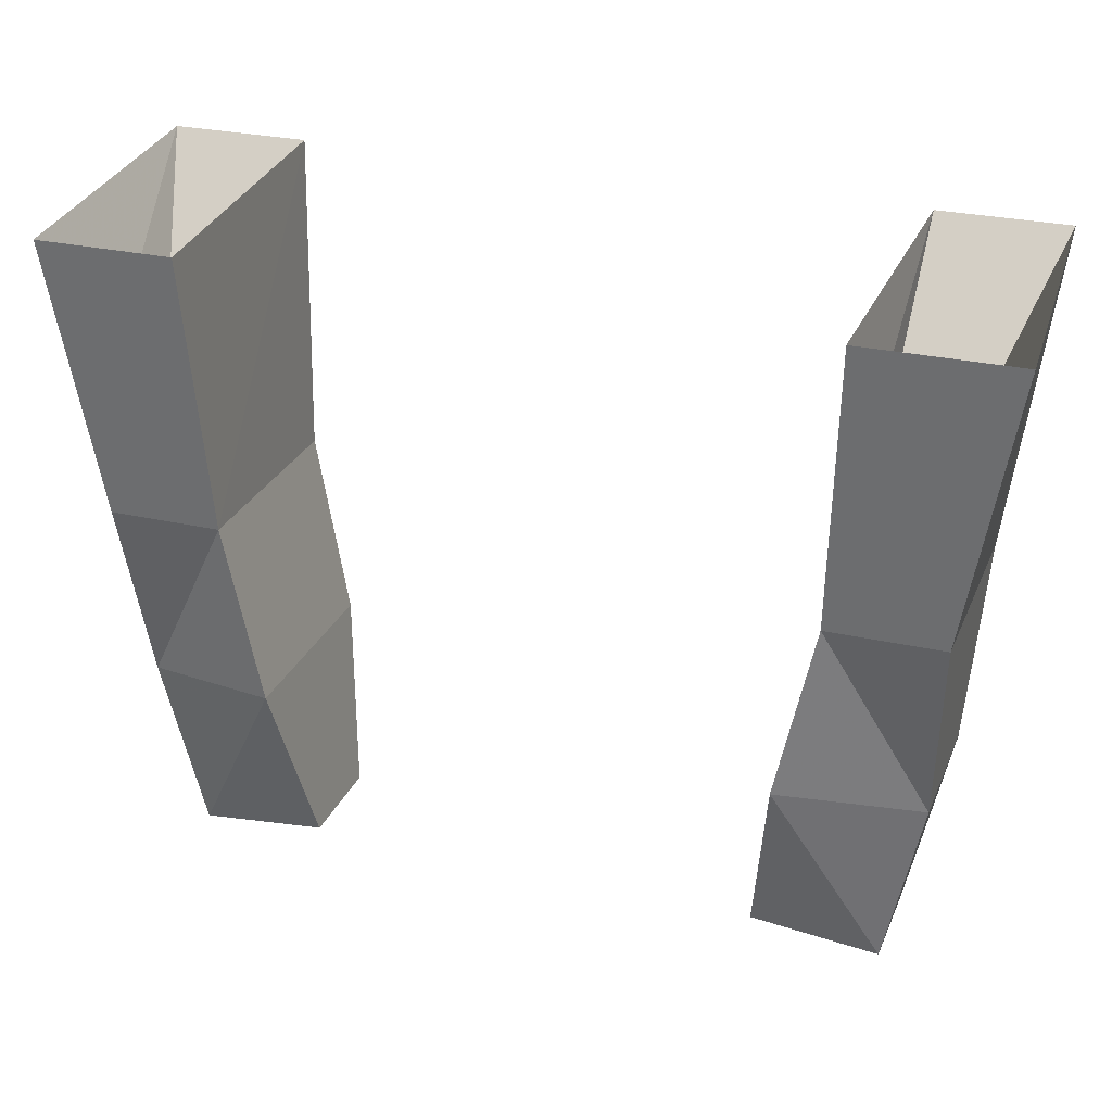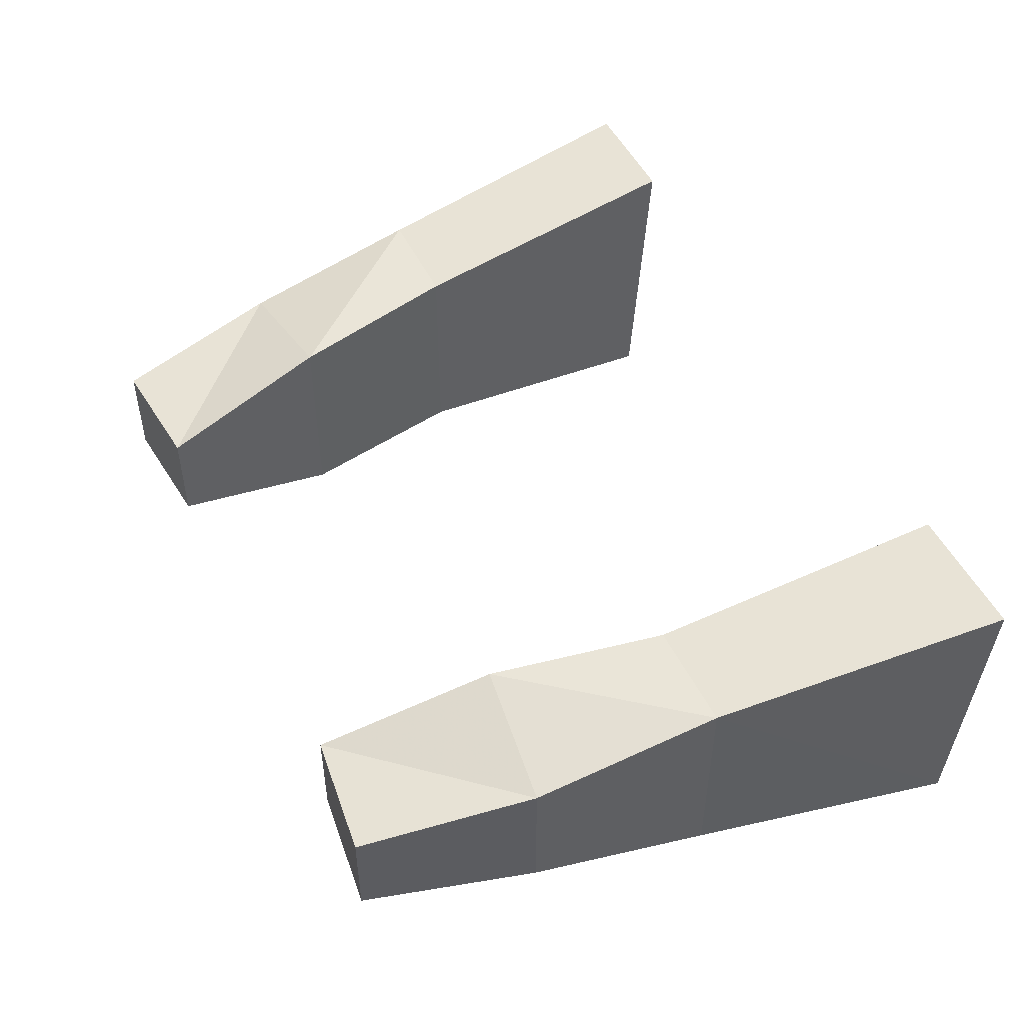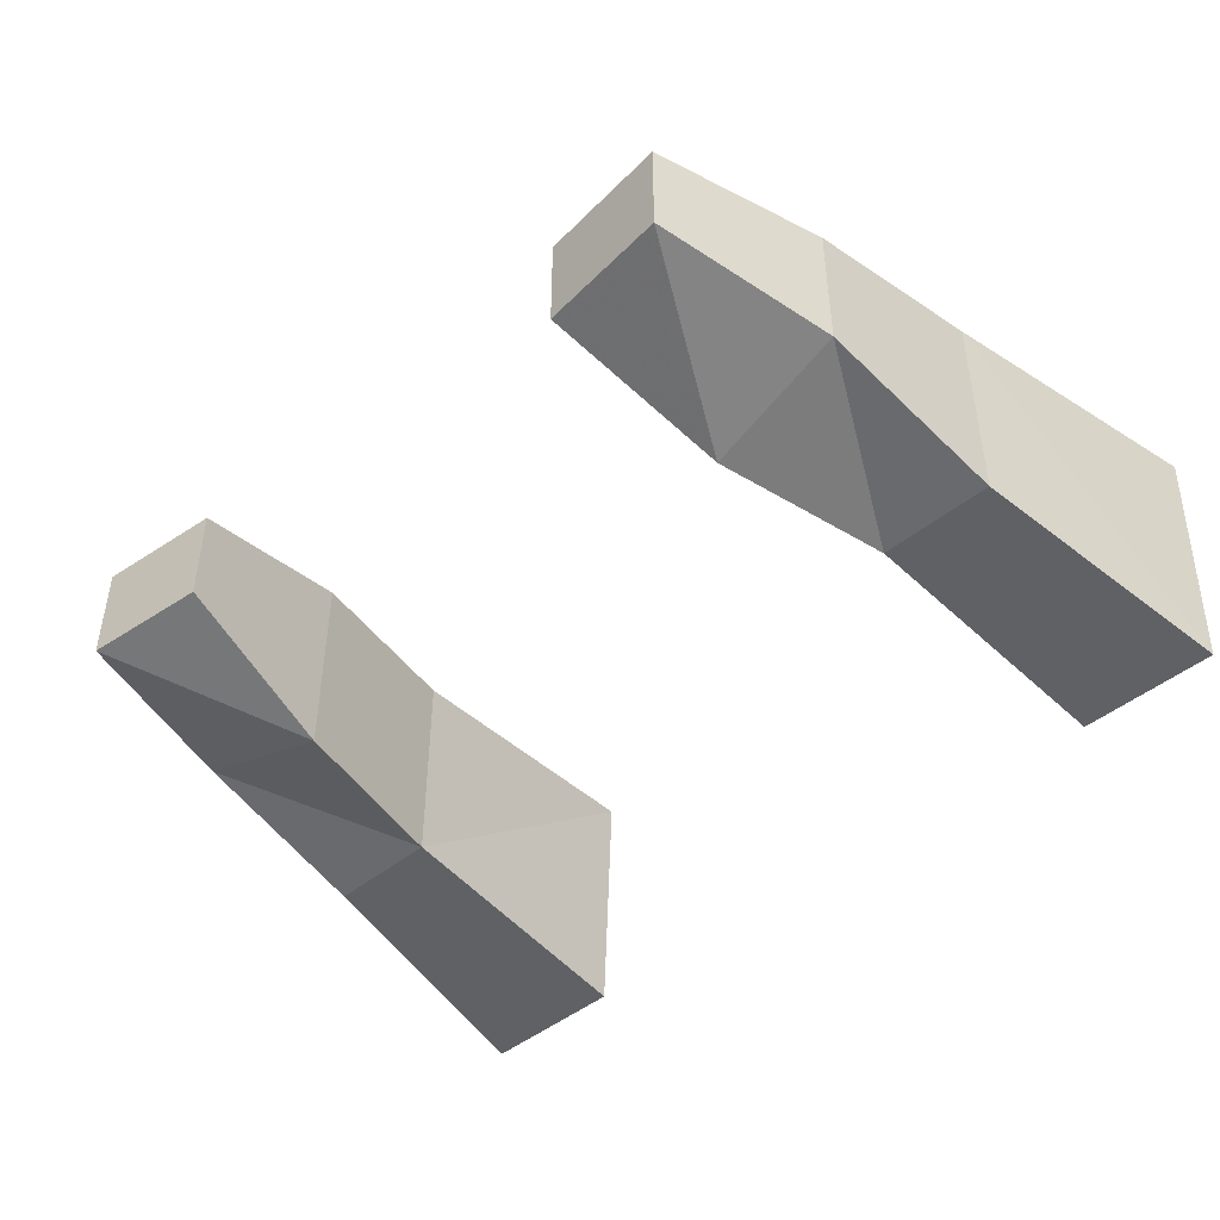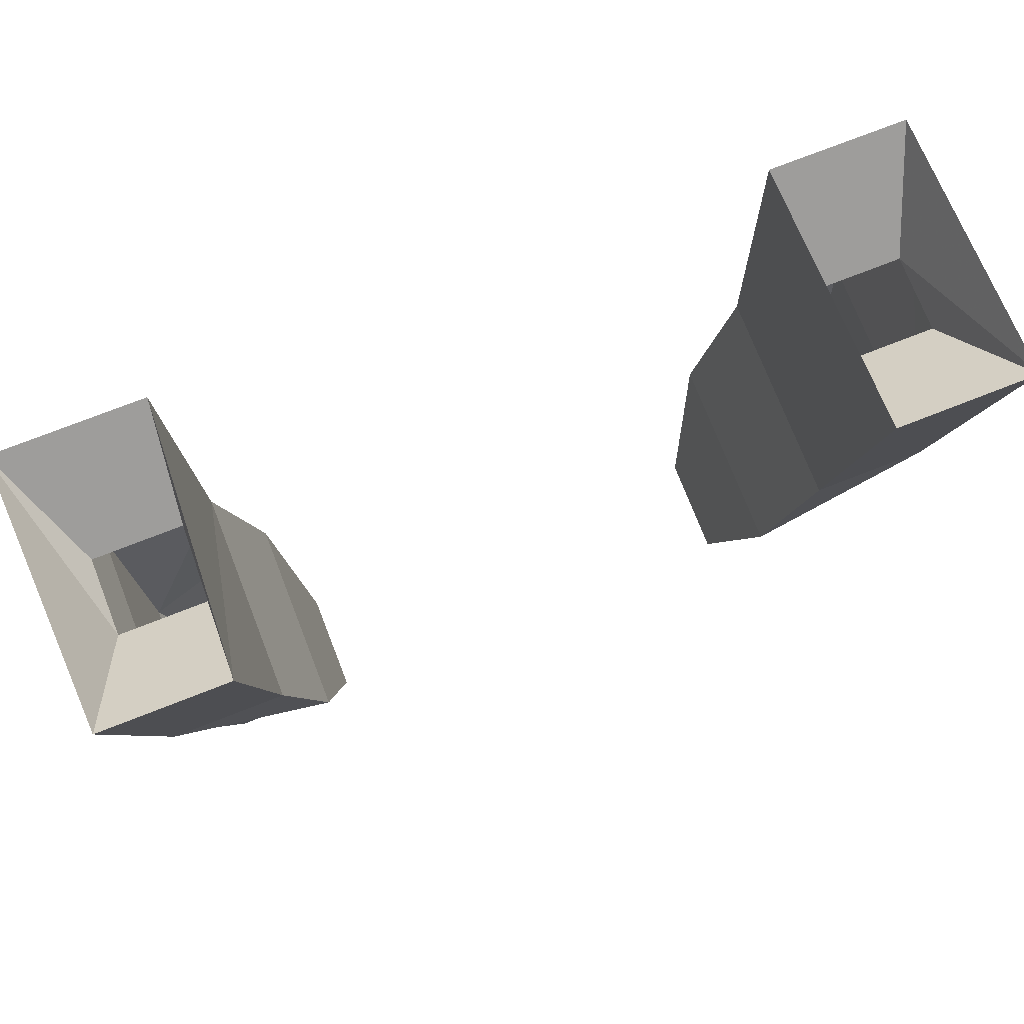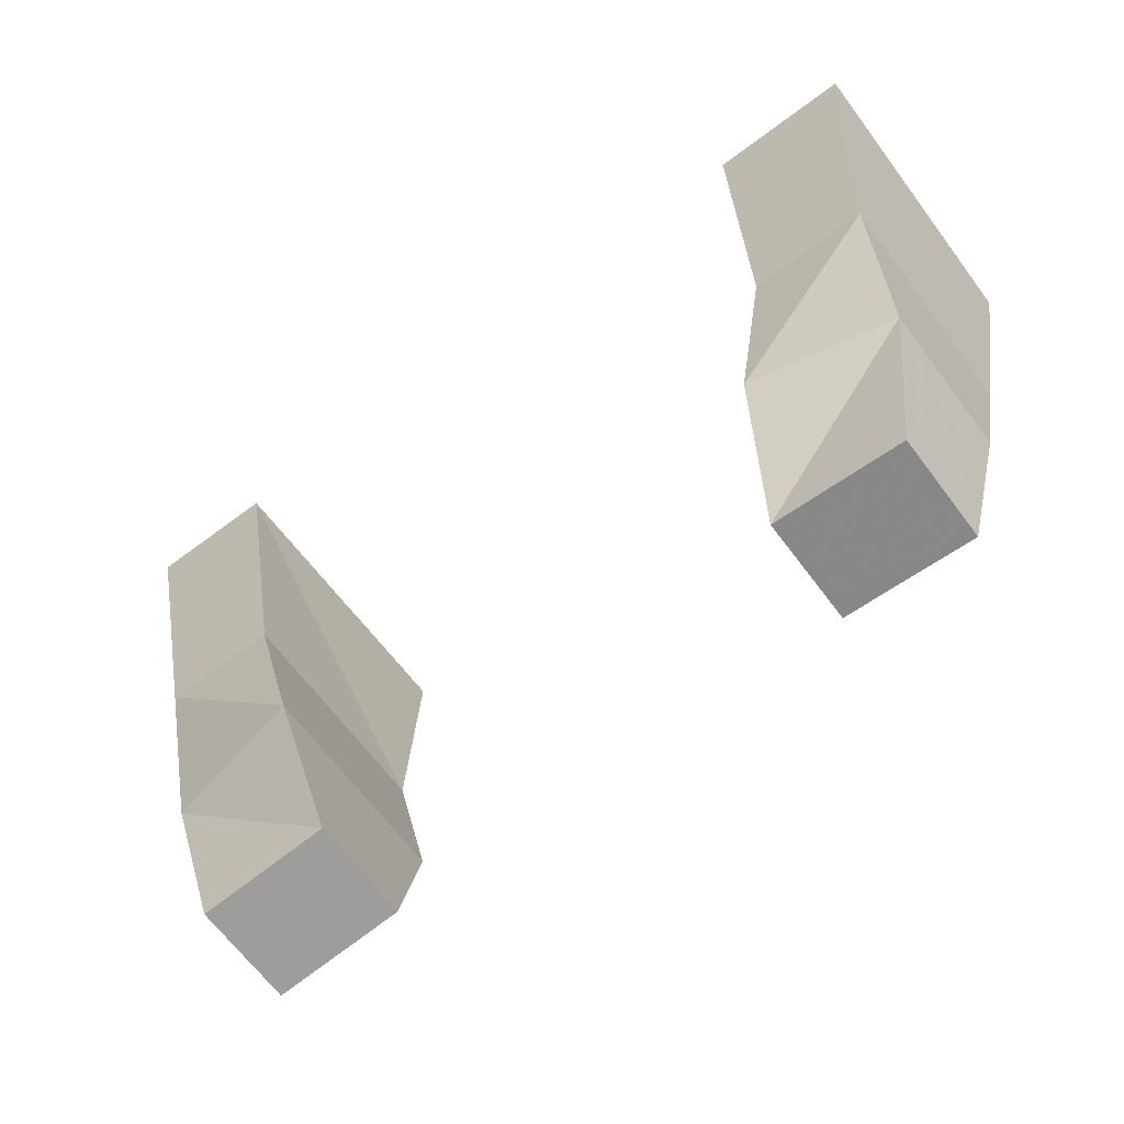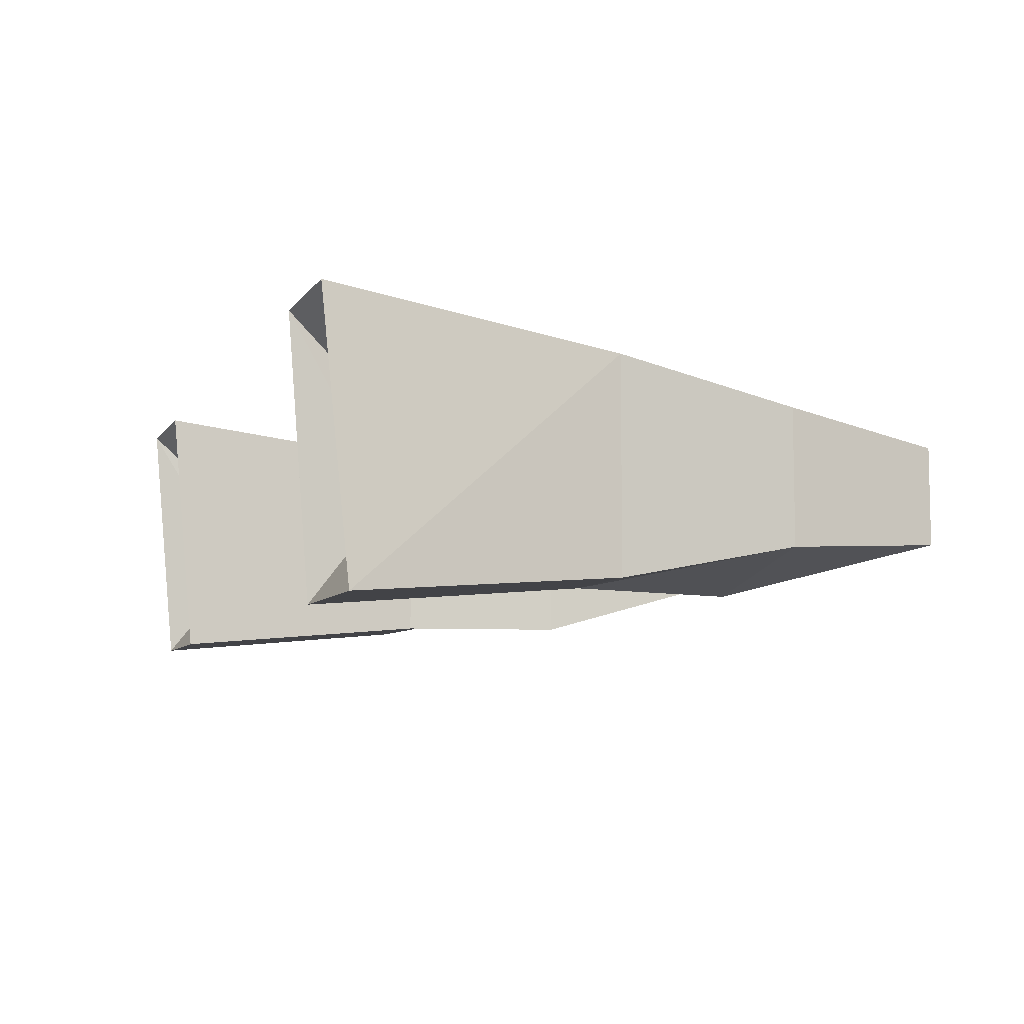
<metadata>
{"format":"obj","ext":"obj","renderer":"f3d","projection":"perspective","resolution":1024,"background":"white","views":[{"elev":27.3,"azim":-160.4,"up":"+Y"},{"elev":48.6,"azim":65.1,"up":"+Z"},{"elev":-45.8,"azim":43.0,"up":"+Z"},{"elev":74.5,"azim":-21.4,"up":"+Y"},{"elev":-66.7,"azim":36.9,"up":"+Y"},{"elev":-7.6,"azim":-109.6,"up":"+Z"}]}
</metadata>
<code>
o item/mystic_robe_top/male/0
v 24 -108 -10
v 24 -106 12
v 25 -114 4
v 25 -114 -2
v 35 -108 -10
v 23 -130 -8
v 23 -130 9
v 32 -130 9
v 35 -106 12
v 32 -114 4
v 32 -114 -2
v 32 -130 -8
v 31 -145 -5
v 20 -144 -8
v 20 -144 8
v 31 -145 6
v 28 -159 4
v 18 -158 4
v 18 -158 -4
v 28 -159 -4
v -24 -108 -10
v -36 -108 -10
v -32 -114 -2
v -25 -114 -2
v -25 -106 12
v -23 -130 -8
v -32 -130 -8
v -32 -130 9
v -35 -106 12
v -32 -114 4
v -25 -114 4
v -23 -130 9
v -20 -144 8
v -20 -144 -8
v -31 -145 -5
v -31 -145 6
v -18 -158 -4
v -18 -158 4
v -28 -159 4
v -28 -159 -4
f 1 2 3
f 1 3 4
f 1 4 5
f 1 5 6
f 1 6 2
f 2 6 7
f 2 7 8
f 2 8 9
f 2 9 10
f 2 10 3
f 11 10 9
f 11 9 5
f 11 5 4
f 6 5 12
f 6 12 13
f 6 13 14
f 6 14 15
f 6 15 7
f 7 15 8
f 8 15 16
f 8 16 13
f 8 13 12
f 8 12 5
f 8 5 9
f 17 18 19
f 17 19 20
f 17 20 16
f 17 16 18
f 18 16 15
f 18 15 14
f 18 14 19
f 19 14 20
f 20 14 13
f 20 13 16
f 21 22 23
f 21 23 24
f 21 24 25
f 21 25 26
f 21 26 22
f 22 26 27
f 22 27 28
f 22 28 29
f 22 29 30
f 22 30 23
f 31 30 29
f 31 29 25
f 31 25 24
f 28 32 25
f 28 25 29
f 25 32 26
f 26 32 33
f 26 33 34
f 26 34 35
f 26 35 27
f 27 35 28
f 28 35 36
f 28 36 33
f 28 33 32
f 37 38 39
f 37 39 40
f 37 40 34
f 37 34 38
f 38 34 33
f 38 33 36
f 38 36 39
f 39 36 40
f 40 36 35
f 40 35 34

</code>
